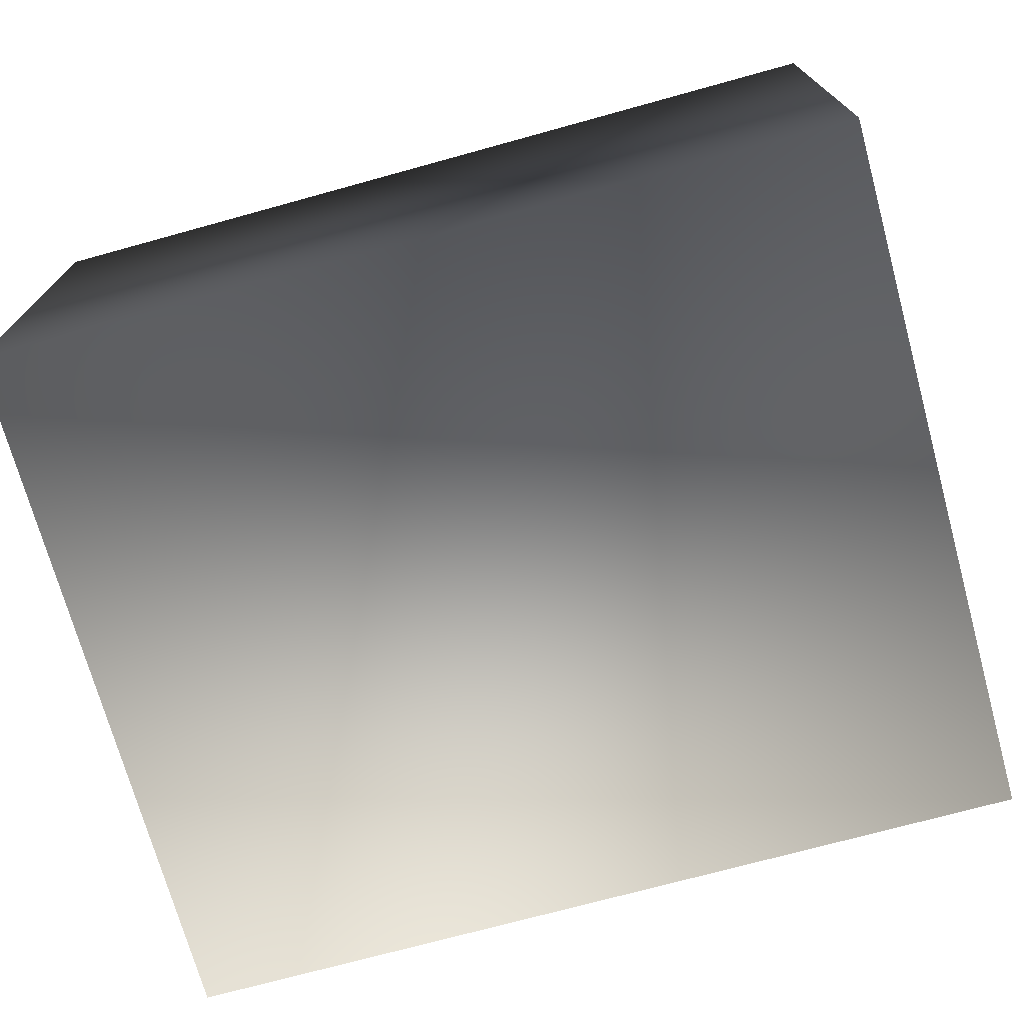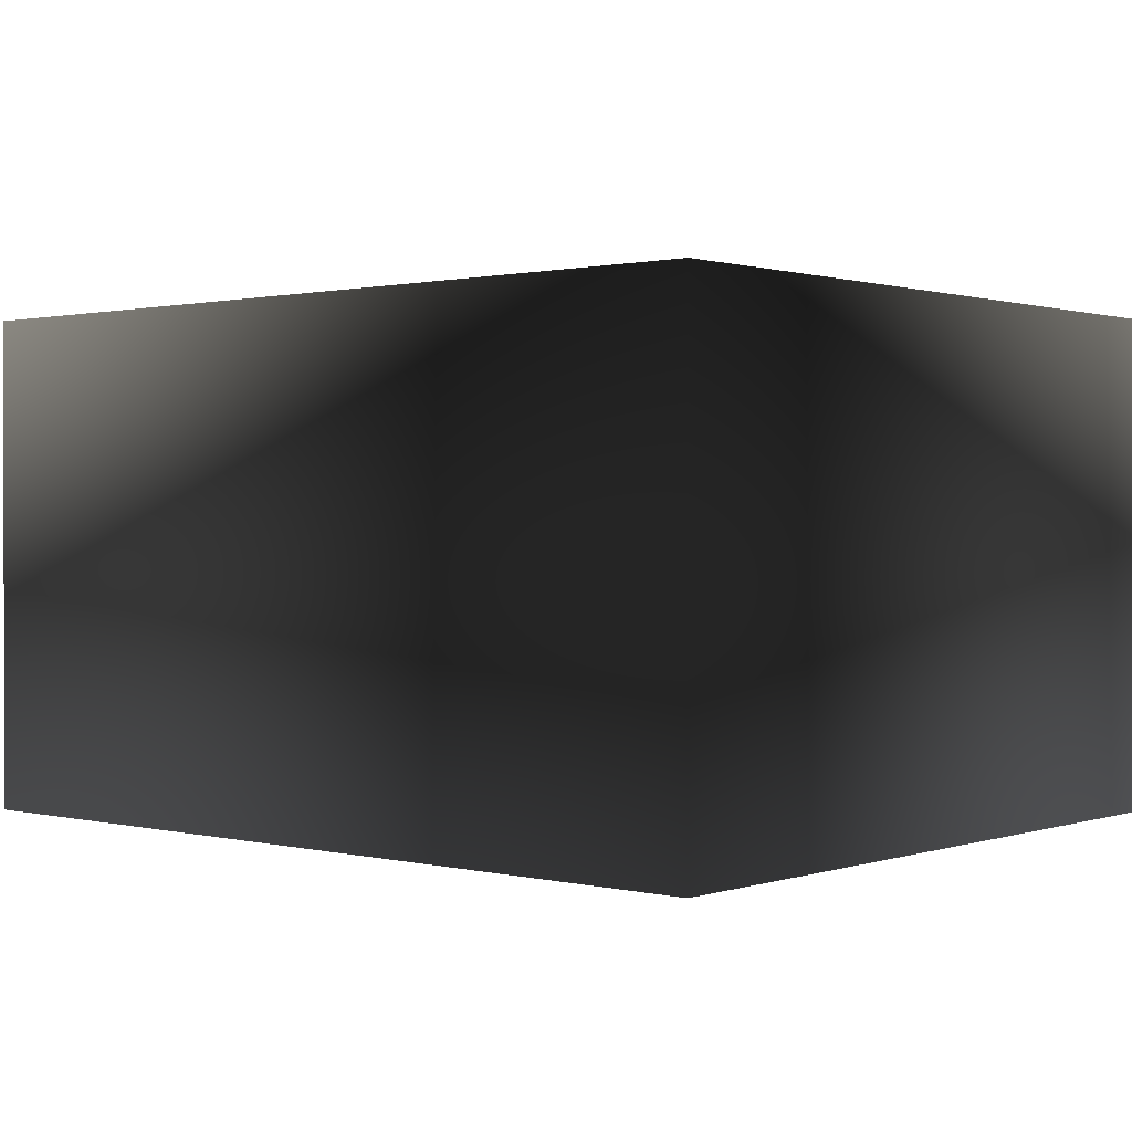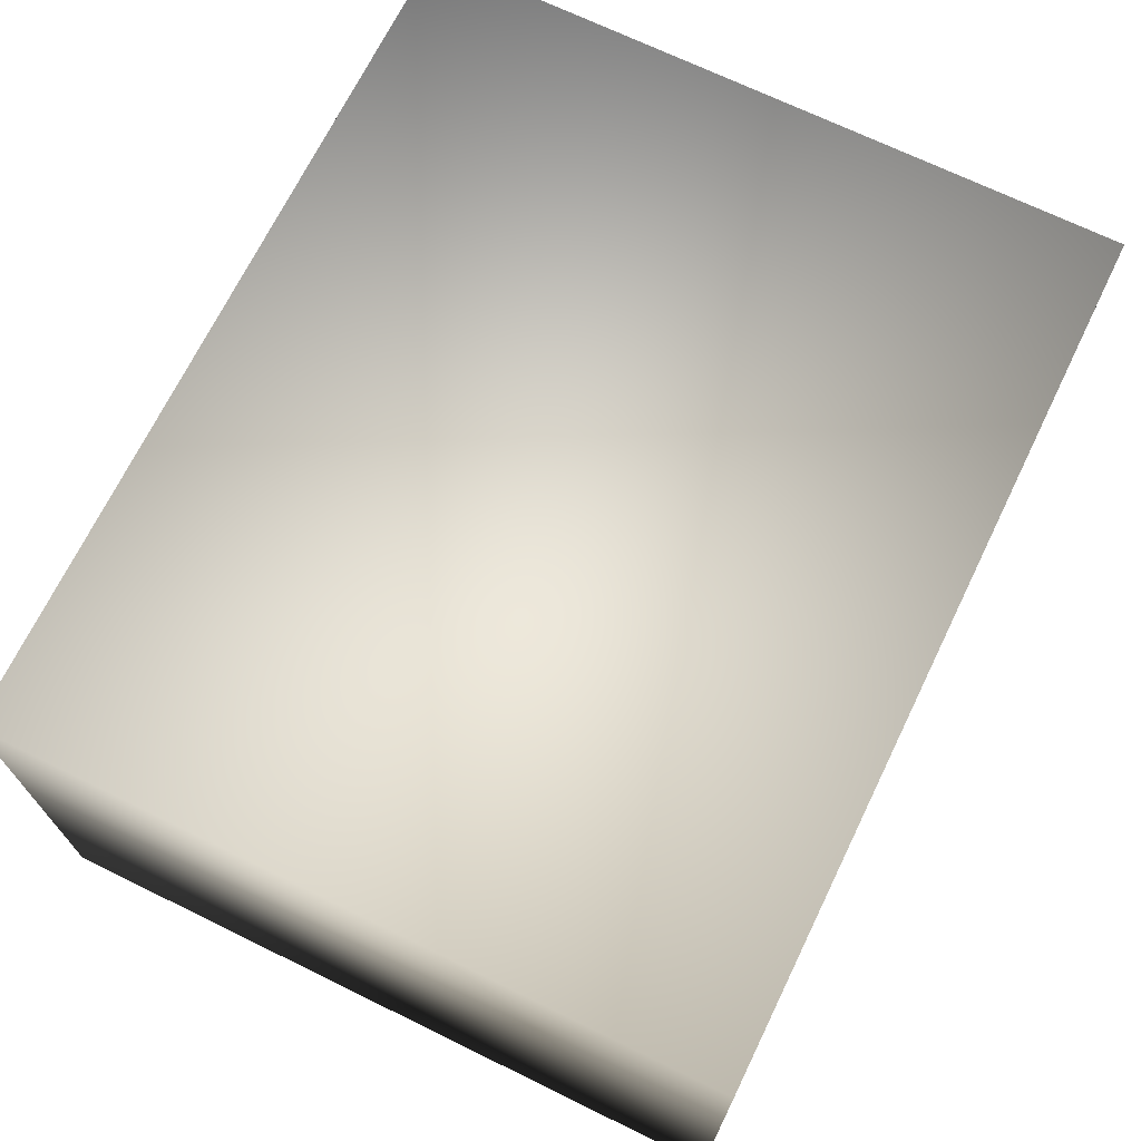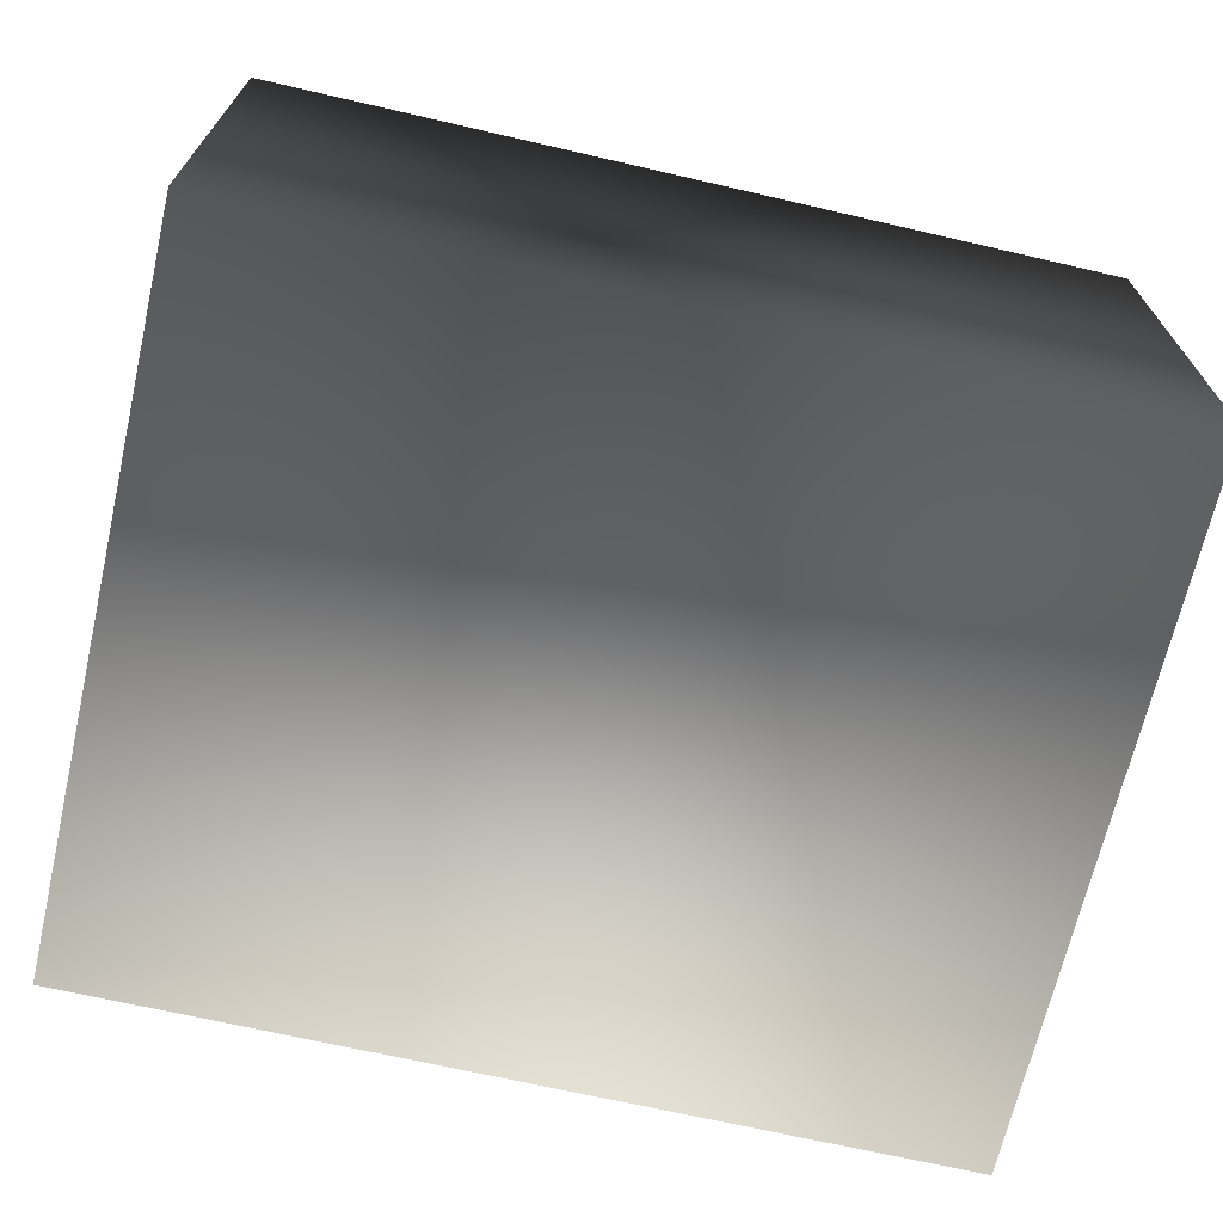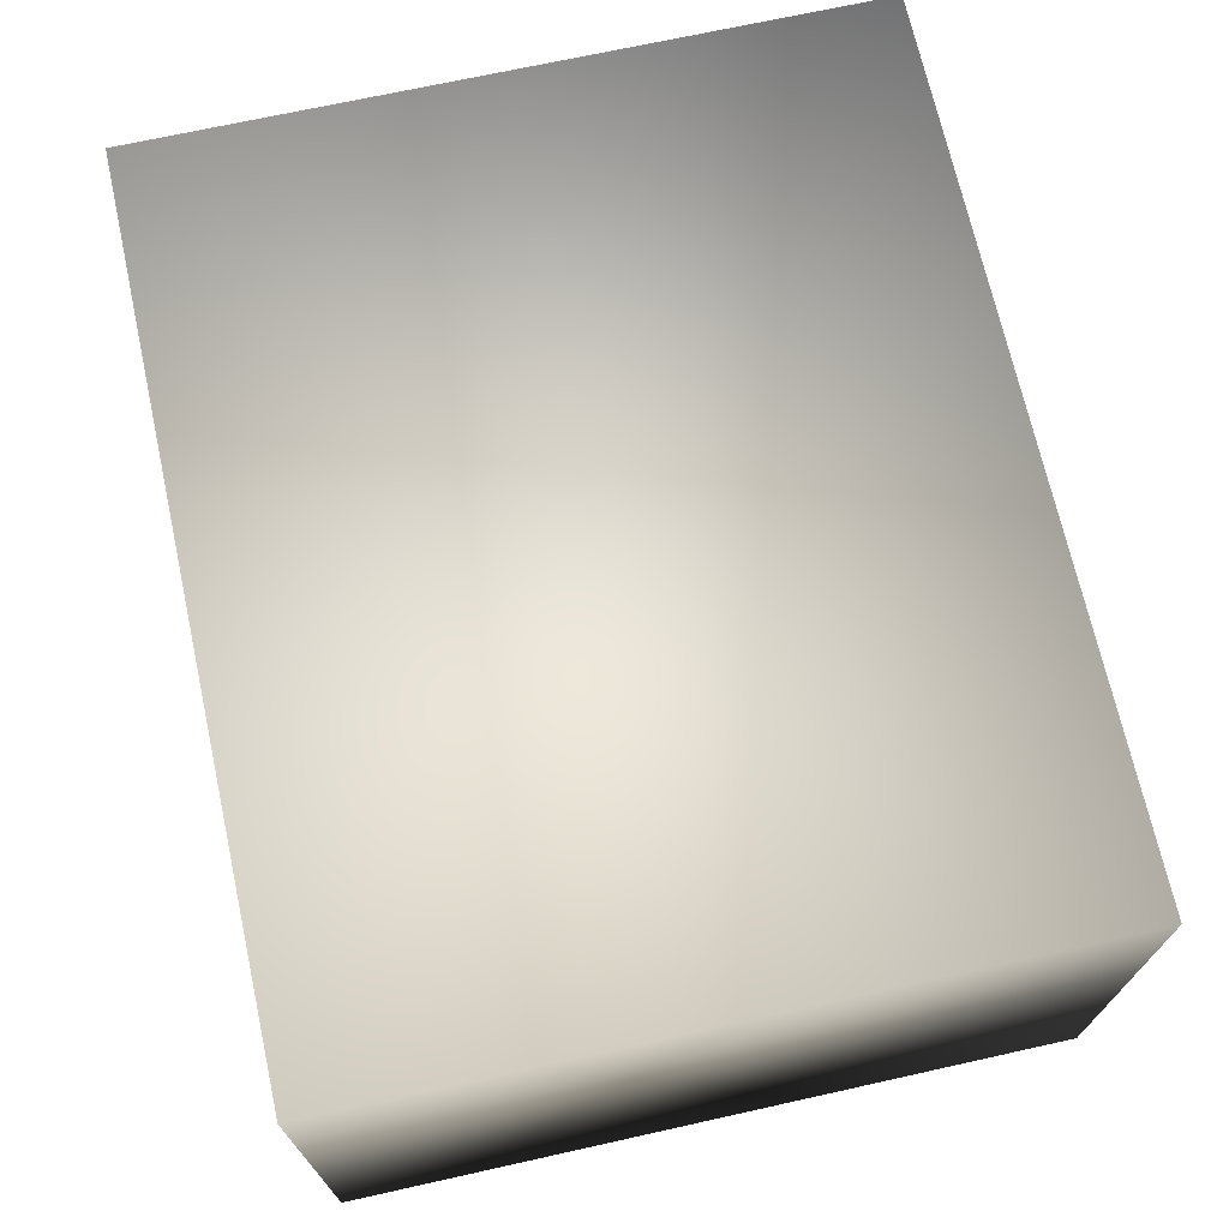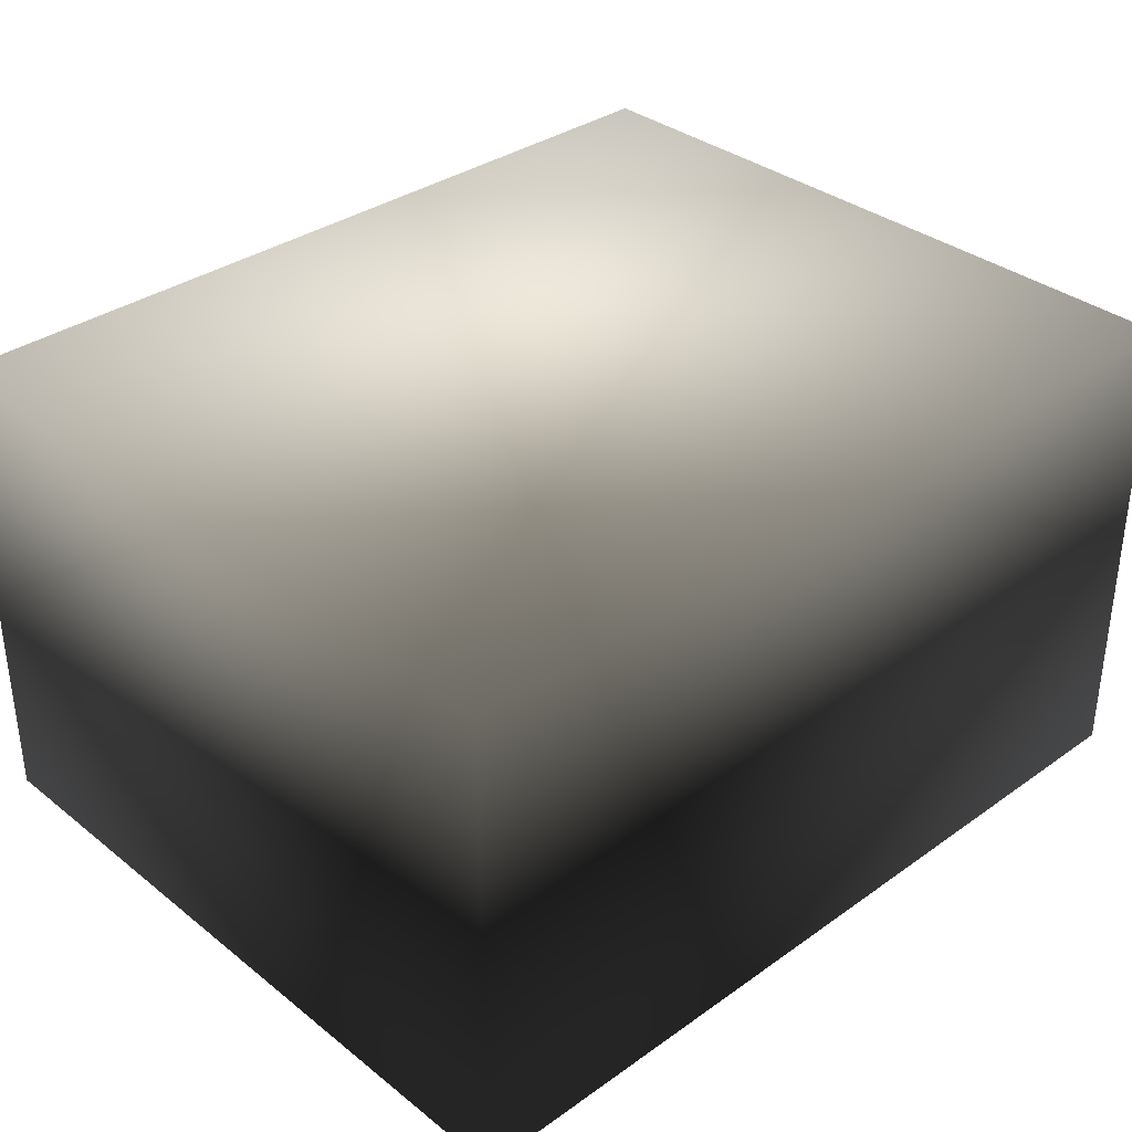
<metadata>
{"format":"obj","ext":"obj","renderer":"f3d","projection":"perspective","resolution":1024,"background":"white","views":[{"elev":-72.4,"azim":15.4,"up":"+Y"},{"elev":1.0,"azim":40.8,"up":"+Y"},{"elev":69.9,"azim":116.0,"up":"+Y"},{"elev":-68.6,"azim":167.0,"up":"+Y"},{"elev":70.3,"azim":77.5,"up":"+Y"},{"elev":34.5,"azim":-43.5,"up":"+Y"}]}
</metadata>
<code>
v  11.83 0 9.325
v  -11.3 0 9.325
v  -11.3 0 -9.863
v  11.83 0 -9.863
v  -11.3 13.05 -9.863
v  -11.3 13.05 9.325
v  11.83 13.05 9.325
v  11.83 13.05 -9.863
o Box001
g Box001
f 1 2 3 4
f 5 6 7 8
f 3 5 8 4
f 2 6 5 3
f 1 7 6 2
f 4 8 7 1

</code>
